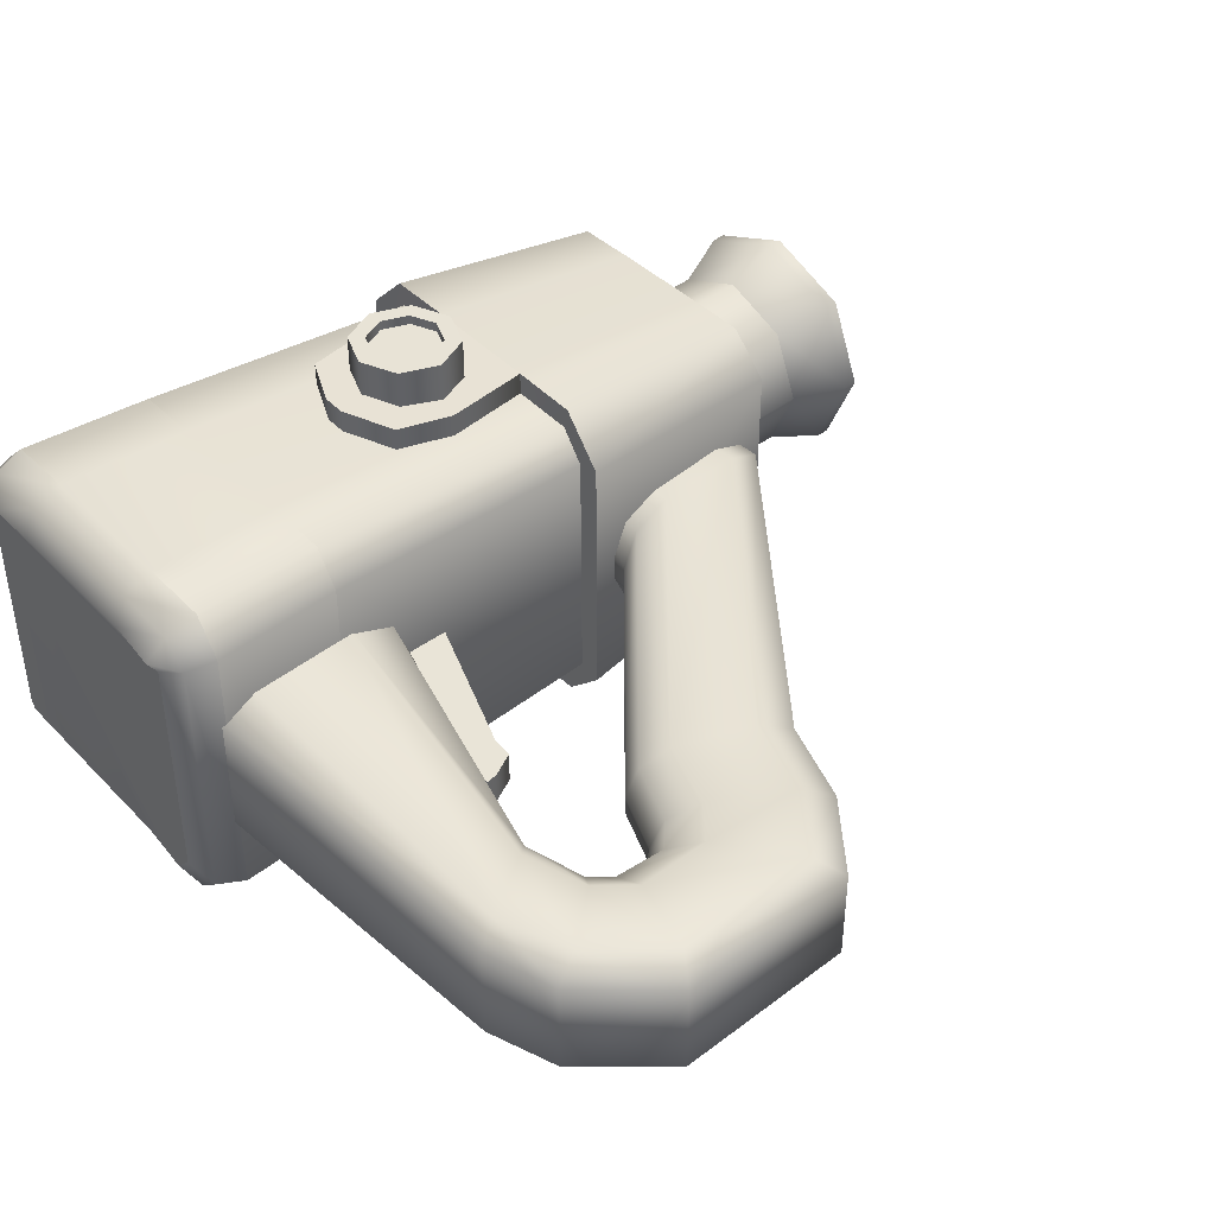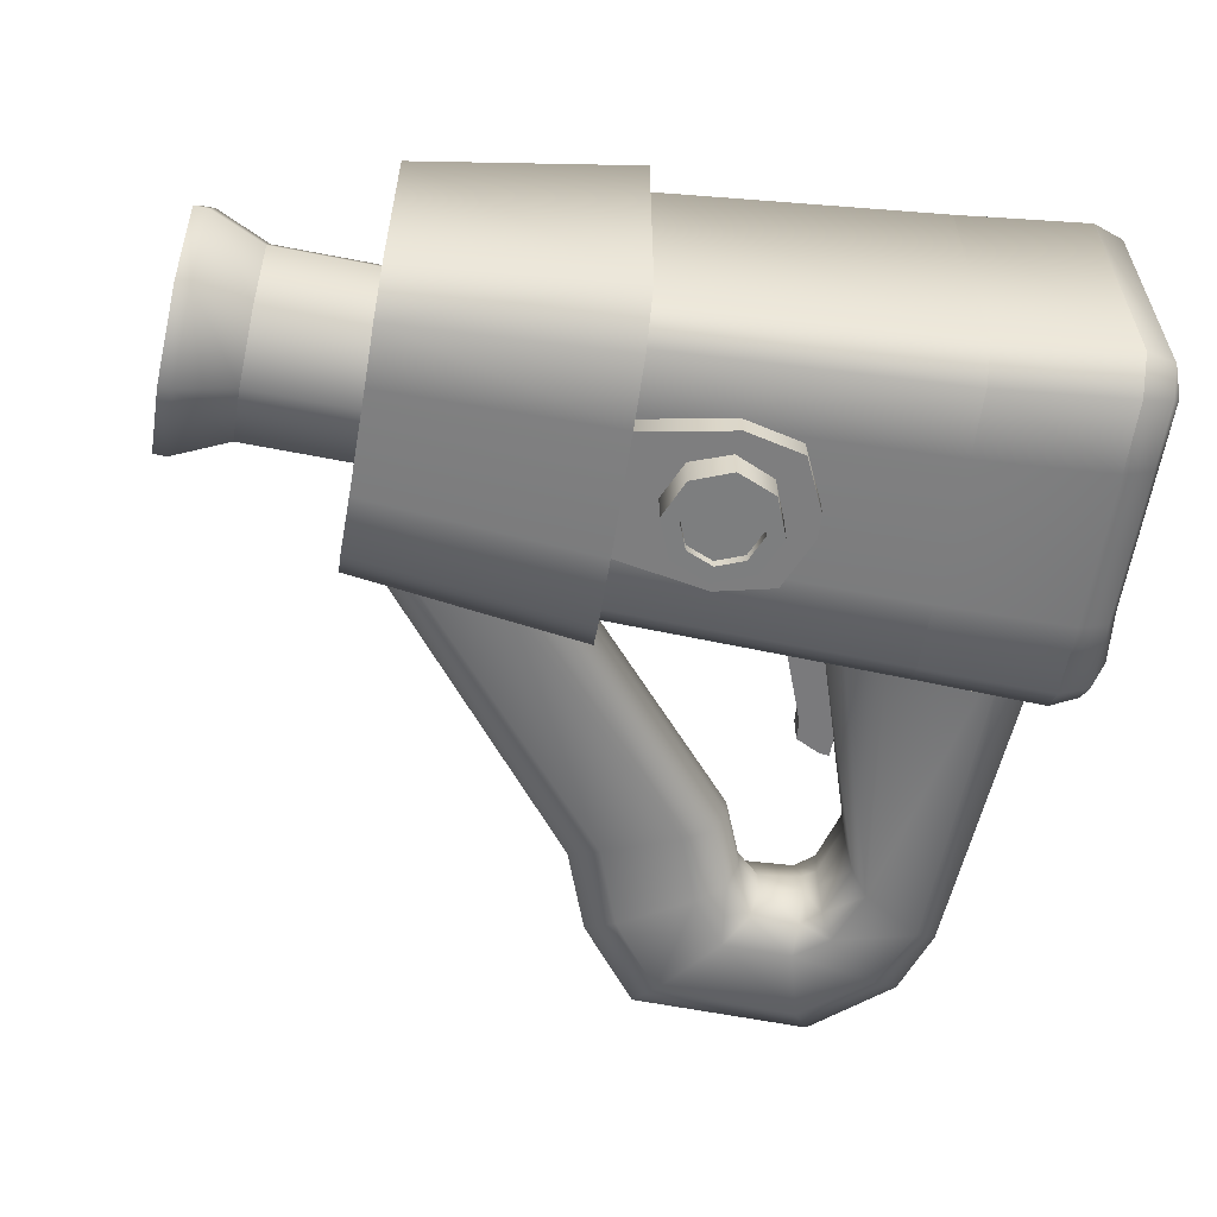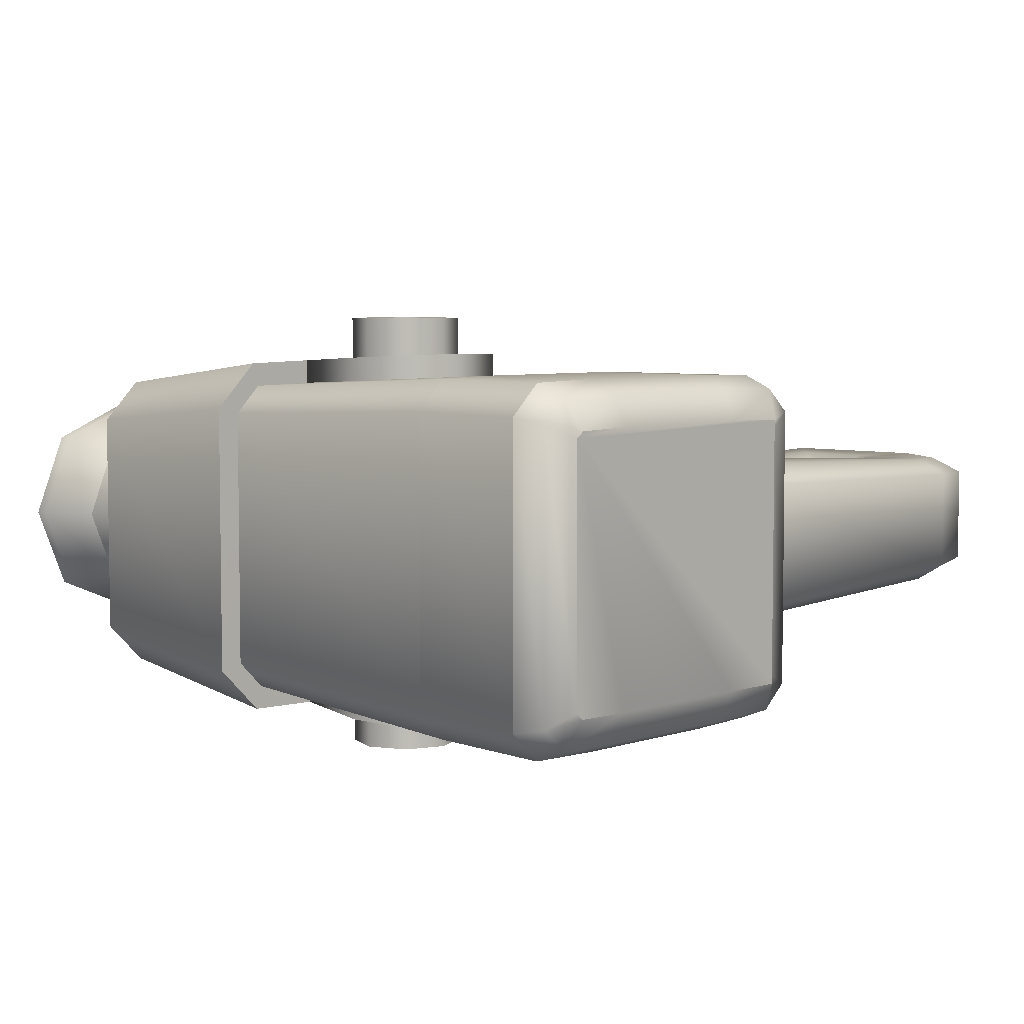
<metadata>
{"format":"obj","ext":"obj","renderer":"f3d","projection":"perspective","resolution":1024,"background":"white","views":[{"elev":41.9,"azim":-42.2,"up":"+Z"},{"elev":-59.3,"azim":168.5,"up":"+Z"},{"elev":5.4,"azim":-138.2,"up":"+Z"}]}
</metadata>
<code>
o nail_gun.001_Cube.023
v 0.07388 -0.001492 0.04434
v 0.07364 -0.01073 0.03509
v 0.07593 0.07817 0.03509
v 0.07569 0.06893 0.04434
v 0.07364 -0.01073 -0.03535
v 0.07388 -0.001492 -0.04459
v 0.07569 0.06893 -0.04459
v 0.07593 0.07817 -0.03535
v -0.1335 -0.005116 -0.02722
v -0.1465 -0.004741 -0.02072
v -0.1335 -0.005116 0.02696
v -0.1465 -0.004741 0.02047
v -0.07248 -0.007437 -0.005228
v -0.09484 -0.007456 -0.02744
v -0.07899 -0.007627 -0.02097
v -0.09484 -0.007456 0.02719
v -0.07248 -0.007437 0.004972
v -0.07899 -0.007627 0.02071
v -0.08052 -0.1358 0.01608
v -0.04909 -0.178 0.01608
v -0.07308 -0.1451 0.02115
v -0.08052 -0.1358 -0.01633
v -0.05525 -0.1679 0.02115
v -0.05525 -0.1679 -0.02141
v -0.08387 -0.1322 0.003839
v -0.04909 -0.178 -0.01633
v -0.08387 -0.1322 -0.004094
v -0.07308 -0.1451 -0.02141
v -0.06084 -0.1313 -0.01825
v -0.07075 -0.126 -0.01393
v -0.03679 -0.1457 -0.01825
v -0.02732 -0.1526 -0.01393
v -0.0748 -0.1239 0.003251
v -0.0748 -0.1239 -0.003507
v -0.02732 -0.1526 0.01368
v -0.03679 -0.1457 0.018
v -0.07075 -0.126 0.01368
v -0.06084 -0.1313 0.018
v -0.05162 -0.1081 -0.01715
v -0.06178 -0.1053 -0.0131
v -0.02607 -0.1184 -0.01715
v -0.016 -0.1242 -0.0131
v -0.06629 -0.1042 0.003046
v -0.06629 -0.1042 -0.003302
v -0.016 -0.1242 0.01284
v -0.02607 -0.1184 0.0169
v -0.06178 -0.1053 0.01284
v -0.05162 -0.1081 0.0169
v 0.02208 -0.02718 -0.02141
v 0.00875 -0.02788 -0.01633
v 0.05253 -0.02607 -0.02141
v 0.06476 -0.02568 -0.01633
v 0.003089 -0.02821 0.003839
v 0.003089 -0.02821 -0.004094
v 0.06476 -0.02568 0.01608
v 0.05253 -0.02607 0.02115
v 0.00875 -0.02788 0.01608
v 0.02208 -0.02718 0.02115
v 0.1119 0.06618 -0.000271
v -0.1437 -0.1308 0.01683
v -0.1105 -0.1781 0.01608
v -0.1366 -0.1544 0.0163
v -0.1042 -0.169 0.02115
v -0.136 -0.1271 0.02221
v -0.1268 -0.1501 0.02146
v -0.09877 -0.1298 0.003839
v -0.1078 -0.1075 0.004114
v -0.1032 -0.1265 0.00392
v -0.09758 -0.1344 0.01608
v -0.1095 -0.1091 0.01717
v -0.1041 -0.1289 0.0164
v -0.1153 -0.1146 0.02246
v -0.09728 -0.1449 0.02115
v -0.1085 -0.1355 0.02153
v -0.136 -0.1271 -0.02246
v -0.1042 -0.169 -0.02141
v -0.1268 -0.1501 -0.02172
v -0.1437 -0.1308 -0.01708
v -0.1105 -0.1781 -0.01633
v -0.1366 -0.1544 -0.01655
v 0.1119 0.05681 -0.02289
v 0.1119 0.002213 -0.000271
v 0.1119 0.01158 0.02234
v -0.09728 -0.1449 -0.02141
v -0.1153 -0.1146 -0.02271
v -0.1085 -0.1355 -0.02179
v -0.09758 -0.1344 -0.01633
v -0.1095 -0.1091 -0.01742
v -0.1041 -0.1289 -0.01665
v -0.1078 -0.1075 -0.004369
v -0.09877 -0.1298 -0.004094
v -0.1032 -0.1265 -0.004175
v 0.1347 0.05547 -0.02154
v 0.1347 0.0342 -0.03035
v 0.1347 0.01292 0.021
v 0.1347 0.0342 0.02981
v 0.02183 -0.001086 -0.02141
v 0.009594 -0.001475 -0.01633
v 0.0517 -0.000136 -0.02141
v 0.06394 0.000253 -0.01633
v 0.004527 -0.001636 0.003839
v 0.004527 -0.001636 -0.004094
v 0.06394 0.000253 0.01608
v 0.0517 -0.000136 0.02115
v 0.009594 -0.001475 0.01608
v 0.02183 -0.001086 0.02115
v 0.1347 0.05547 0.021
v 0.1347 0.06428 -0.000271
v 0.1347 0.01292 -0.02154
v 0.1347 0.004113 -0.000271
v 0.1119 0.01158 -0.02289
v 0.1119 0.0342 -0.03225
v 0.1119 0.0342 0.03171
v 0.1119 0.05681 0.02234
v 0.04445 0.002213 -0.000271
v 0.04445 0.06618 -0.000271
v 0.04445 0.0342 0.03171
v 0.04445 0.0342 -0.03225
v 0.04445 0.01158 -0.02289
v 0.04445 0.05681 -0.02289
v 0.04445 0.01158 0.02234
v 0.04445 0.05681 0.02234
v 0.08432 0.01774 0.01618
v 0.08432 0.01092 -0.000271
v 0.08432 0.05065 -0.01673
v 0.08432 0.05747 -0.000271
v 0.08432 0.05065 0.01618
v 0.08432 0.0342 0.023
v 0.08432 0.0342 -0.02354
v 0.08432 0.01774 -0.01673
v 0.13 -0.005956 -0.000271
v 0.13 0.005804 -0.02866
v 0.13 0.07435 -0.000271
v 0.13 0.06259 0.02812
v 0.13 0.0342 0.03988
v 0.13 0.005804 0.02812
v 0.13 0.0342 -0.04042
v 0.13 0.06259 -0.02866
v 0.1347 0.06259 0.02812
v 0.1347 0.06259 -0.02866
v 0.1347 0.07435 -0.000271
v 0.1347 0.0342 0.03988
v 0.1347 0.005804 0.02812
v 0.1347 -0.005956 -0.000271
v 0.1347 0.005804 -0.02866
v 0.1347 0.0342 -0.04042
v 0.1259 0.001114 0.003825
v 0.1259 0.06631 0.003825
v 0.1259 0.001114 -0.003886
v 0.1259 0.06631 -0.003886
v 0.1311 0.001114 0.003825
v 0.1311 0.06631 0.003825
v 0.1311 0.001114 -0.003886
v 0.1311 0.06631 -0.003886
v 0.1259 0.006594 0.01817
v 0.1259 0.06082 0.01817
v 0.1259 0.006594 0.01046
v 0.1259 0.06082 0.01046
v 0.1311 0.006594 0.01817
v 0.1311 0.06082 0.01817
v 0.1311 0.006594 0.01046
v 0.1311 0.06082 0.01046
v 0.1259 0.006594 -0.01182
v 0.1259 0.06082 -0.01182
v 0.1259 0.006594 -0.01953
v 0.1259 0.06082 -0.01953
v 0.1311 0.006594 -0.01182
v 0.1311 0.06082 -0.01182
v 0.1311 0.006594 -0.01953
v 0.1311 0.06082 -0.01953
v -0.09264 -0.01799 -0.006531
v -0.09264 -0.01799 0.006275
v -0.09365 -0.07379 0.005197
v -0.09365 -0.07379 -0.005453
v -0.05996 -0.01119 0.006275
v -0.05996 -0.01119 -0.006531
v 0.07478 0.03372 0.04434
v 0.07433 0.01611 0.04434
v -0.08082 -0.06245 -0.005639
v -0.0898 -0.07322 -0.005453
v -0.08149 -0.06927 -0.005507
v -0.0898 -0.07322 0.005197
v -0.08082 -0.06245 0.005384
v -0.08149 -0.06927 0.005252
v 0.07524 0.05132 0.04434
v 0.07524 0.05132 -0.04459
v 0.07478 0.03372 -0.04459
v 0.07433 0.01611 -0.04459
v 0.06661 -0.01055 -0.03535
v 0.06685 -0.001311 -0.04459
v 0.00142 0.08823 -0.04323
v -0.003033 -0.006365 -0.05227
v 0.07437 -0.01773 -0.03814
v 0.07478 -0.004354 -0.05154
v 0.0772 0.08508 -0.03815
v 0.07682 0.07168 -0.05155
v -0.00447 -0.0156 0.04288
v 0.07437 -0.01773 0.03789
v 0.07478 -0.004354 0.05128
v 0.07682 0.07168 0.0513
v 0.0772 0.08508 0.0379
v 0.001079 0.0792 0.05203
v 0.07608 0.05129 0.05186
v 0.07516 0.01608 -0.05211
v -0.00447 -0.0156 -0.04314
v 0.001079 0.0792 -0.05228
v -0.003033 -0.006365 0.05201
v 0.00142 0.08823 0.04297
v -0.00226 0.01431 0.05255
v -0.00226 0.01431 -0.05281
v 0.07562 0.03369 0.05186
v 0.07516 0.01608 0.05186
v 0.07608 0.05129 -0.05211
v 0.07562 0.03369 -0.05211
v -7.2e-05 0.05872 0.05255
v -0.001164 0.03653 0.05255
v -7.2e-05 0.05872 -0.05281
v -0.001164 0.03653 -0.05281
v 0.06891 0.07835 -0.03535
v 0.06867 0.06911 -0.04459
v 0.06661 -0.01055 0.03509
v 0.06685 -0.001311 0.04434
v 0.06867 0.06911 0.04434
v 0.06891 0.07835 0.03509
v 0.06822 0.0515 0.04434
v 0.06731 0.01629 -0.04459
v 0.06776 0.0339 0.04434
v 0.06731 0.01629 0.04434
v 0.06822 0.0515 -0.04459
v 0.06776 0.0339 -0.04459
v -0.0211 0.0294 0.07531
v -0.03006 0.02581 0.07531
v -0.03872 0.04746 0.07531
v -0.02975 0.05104 0.07531
v -0.02088 0.04724 0.07531
v -0.01729 0.03827 0.07531
v -0.04252 0.03858 0.07531
v -0.03894 0.02962 0.07531
v -0.0211 0.0294 -0.07295
v -0.03006 0.02581 -0.07295
v -0.03872 0.04746 -0.07295
v -0.02975 0.05104 -0.07295
v -0.02088 0.04724 -0.07295
v -0.01729 0.03827 -0.07295
v -0.04252 0.03858 -0.07295
v -0.03894 0.02962 -0.07295
v -0.01713 0.02533 0.07531
v -0.03013 0.02013 0.07531
v -0.04269 0.05153 0.07531
v -0.02968 0.05673 0.07531
v -0.01681 0.05121 0.07531
v -0.01161 0.0382 0.07531
v -0.04821 0.03865 0.07531
v -0.04301 0.02565 0.07531
v -0.01713 0.02533 -0.07295
v -0.03013 0.02013 -0.07295
v -0.04269 0.05153 -0.07295
v -0.02968 0.05673 -0.07295
v -0.01681 0.05121 -0.07295
v -0.01161 0.0382 -0.07295
v -0.04821 0.03866 -0.07295
v -0.04301 0.02565 -0.07295
v -0.0211 0.0294 0.07206
v -0.03006 0.02581 0.07206
v -0.03872 0.04746 0.07206
v -0.02975 0.05104 0.07206
v -0.02088 0.04724 0.07206
v -0.01729 0.03827 0.07206
v -0.04252 0.03858 0.07206
v -0.03894 0.02962 0.07206
v -0.0211 0.0294 -0.06971
v -0.03006 0.02581 -0.06971
v -0.03872 0.04746 -0.06971
v -0.02975 0.05104 -0.06971
v -0.02088 0.04724 -0.06971
v -0.01729 0.03827 -0.06971
v -0.04252 0.03858 -0.06971
v -0.03894 0.02962 -0.06971
v 0.001878 0.09614 0.04482
v 0.001196 0.08118 0.05981
v -0.004886 -0.02349 -0.04505
v -0.003177 -0.008285 -0.06005
v -0.002199 0.01563 0.06042
v -0.003177 -0.008285 0.05979
v 0.001878 0.09614 -0.04507
v -0.004886 -0.02349 0.0448
v 0.001196 0.08118 -0.06006
v -0.002199 0.01563 -0.06067
v -0.000139 0.05738 0.06042
v -0.001167 0.03652 0.06042
v -0.000139 0.05738 -0.06067
v -0.001167 0.03652 -0.06067
v -0.09469 0.09837 0.04691
v -0.09506 0.08851 0.05679
v -0.1011 -0.01496 -0.04707
v -0.09955 -0.004876 -0.05703
v -0.0987 0.01769 0.05737
v -0.09955 -0.004876 0.05677
v -0.09469 0.09837 -0.04717
v -0.1011 -0.01496 0.04681
v -0.09506 0.08851 -0.05705
v -0.0987 0.01769 -0.05762
v -0.09631 0.06615 0.05737
v -0.09751 0.04193 0.05737
v -0.09631 0.06615 -0.05762
v -0.09751 0.04193 -0.05762
v -0.001167 0.03652 -0.06067
v -0.000139 0.05738 -0.06067
v -0.001167 0.03652 0.06042
v -0.000139 0.05738 0.06042
v -0.002199 0.01563 -0.06067
v -0.002199 0.01563 0.06042
v -0.001167 0.03652 -0.04931
v -0.000148 0.05724 -0.04931
v -0.001167 0.03652 0.04906
v -0.000148 0.05724 0.04906
v -0.002191 0.01578 -0.04931
v -0.002191 0.01578 0.04906
v -0.1387 0.1043 0.04691
v -0.1532 0.09213 0.04074
v -0.1488 0.1015 0.04511
v -0.1537 0.08992 0.04281
v -0.1391 0.09386 0.05679
v -0.1492 0.09341 0.0527
v -0.145 -0.016 -0.04707
v -0.1571 -0.002369 -0.0408
v -0.1544 -0.01215 -0.04523
v -0.1591 0.00025 -0.04315
v -0.1435 -0.005302 -0.05703
v -0.1539 -0.003733 -0.05296
v -0.1427 0.01866 0.05737
v -0.1567 0.01897 0.04325
v -0.1526 0.01888 0.05323
v -0.1591 0.00025 0.0429
v -0.1435 -0.005302 0.05677
v -0.1539 -0.003733 0.05271
v -0.1387 0.1043 -0.04717
v -0.1532 0.09213 -0.041
v -0.1488 0.1015 -0.04536
v -0.1571 -0.002369 0.04054
v -0.145 -0.016 0.04681
v -0.1544 -0.01215 0.04498
v -0.1391 0.09386 -0.05705
v -0.1537 0.08992 -0.04306
v -0.1492 0.09341 -0.05295
v -0.1567 0.01931 -0.04351
v -0.1427 0.01866 -0.05762
v -0.1526 0.01898 -0.05349
v -0.1544 0.07106 0.04325
v -0.1403 0.07012 0.05737
v -0.1502 0.07092 0.05323
v -0.1555 0.04519 0.04325
v -0.1415 0.0444 0.05737
v -0.1514 0.04496 0.05323
v -0.1403 0.07012 -0.05762
v -0.1544 0.07139 -0.04351
v -0.1502 0.07102 -0.05349
v -0.1415 0.0444 -0.05762
v -0.1555 0.04519 -0.04351
v -0.1514 0.04496 -0.05349
v -0.0585 0.03935 0.0462
v -0.0585 0.03935 -0.06353
v -0.0585 0.03935 -0.04645
v -0.0585 0.03935 0.06328
v -0.03026 0.06427 -0.0478
v -0.05832 0.0431 -0.04645
v -0.04954 0.06065 -0.04685
v -0.05831 0.04332 -0.06353
v -0.03025 0.06445 -0.06219
v -0.04953 0.06086 -0.06314
v -0.03285 0.01175 0.04754
v -0.05869 0.03557 0.0462
v -0.05168 0.01724 0.04659
v -0.05869 0.03557 -0.04645
v -0.03285 0.01175 -0.04779
v -0.05168 0.01724 -0.04684
v -0.03286 0.01156 -0.06219
v -0.0587 0.03534 -0.06353
v -0.05169 0.01703 -0.06314
v -0.03025 0.06445 0.06194
v -0.05831 0.04332 0.06328
v -0.04953 0.06086 0.06289
v -0.0587 0.03534 0.06328
v -0.03286 0.01156 0.06193
v -0.05169 0.01703 0.06288
v -0.05832 0.0431 0.0462
v -0.03026 0.06427 0.04754
v -0.04954 0.06065 0.04659
v 0.1259 0.06308 -0.000271
v 0.1259 0.05462 -0.0207
v 0.1259 0.05462 0.02016
v 0.1259 0.0342 -0.02916
v 0.1259 0.01377 -0.0207
v 0.1259 0.0342 0.02862
v 0.1259 0.005305 -0.000271
v 0.1259 0.01377 0.02016
g nail_gun.001_Cube.023_tools_metal
f 2 5 189 221
f 6 5 193 194
f 121 117 122 116 120 118 119 115
f 9 10 12 11 16 18 17 13 15 14
f 88 15 13 90
f 87 91 27 22
f 91 66 25 27
f 69 73 21 19
f 84 87 22 28
f 66 69 19 25
f 113 83 136 135
f 34 33 43 44
f 85 14 15 88
f 13 17 67 90
f 70 18 16 72
f 67 17 18 70
f 115 119 111 82
f 22 27 34 30
f 28 22 30 29
f 25 19 37 33
f 19 21 38 37
f 27 25 33 34
f 43 47 57 53
f 37 38 48 47
f 29 30 40 39
f 30 34 44 40
f 33 37 47 43
f 49 50 98 97
f 44 43 53 54
f 47 48 58 57
f 39 40 50 49
f 40 44 54 50
f 88 90 92 89
f 89 92 91 87
f 85 88 89 86
f 86 89 87 84
f 70 72 74 71
f 71 74 73 69
f 67 70 71 68
f 68 71 69 66
f 121 115 82 83
f 66 91 92 68
f 68 92 90 67
f 141 139 107 108
f 95 96 142 143
f 99 97 98 102 101 105 106 104 103 100
f 50 54 102 98
f 53 57 105 101
f 54 53 101 102
f 57 58 106 105
f 188 6 194 204
f 94 109 145 146
f 83 82 131 136
f 59 114 134 133
f 93 94 146 140
f 96 107 139 142
f 390 389 126 125
f 122 117 113 114
f 119 118 112 111
f 116 122 114 59
f 120 116 59 81
f 118 120 81 112
f 117 121 83 113
f 108 93 140 141
f 110 144 145 109
f 123 124 130 129 125 126 127 128
f 389 391 127 126
f 393 392 129 130
f 391 394 128 127
f 396 395 124 123
f 395 393 130 124
f 394 396 123 128
f 392 390 125 129
f 132 137 146 145
f 131 132 145 144
f 134 135 142 139
f 133 134 139 141
f 137 138 140 146
f 138 133 141 140
f 135 136 143 142
f 136 131 144 143
f 82 111 132 131
f 111 112 137 132
f 114 113 135 134
f 112 81 138 137
f 81 59 133 138
f 147 148 150 149
f 149 150 154 153
f 153 154 152 151
f 151 152 148 147
f 149 153 151 147
f 154 150 148 152
f 155 156 158 157
f 157 158 162 161
f 161 162 160 159
f 159 160 156 155
f 157 161 159 155
f 162 158 156 160
f 163 164 166 165
f 165 166 170 169
f 169 170 168 167
f 167 168 164 163
f 165 169 167 163
f 170 166 164 168
f 171 174 173 172
f 174 171 176 179 181 180
f 171 172 175 176
f 176 175 183 179
f 172 173 182 184 183 175
f 179 183 184 181
f 181 184 182 180
f 173 174 180 182
f 5 6 190 189
f 177 178 228 227
f 3 8 195 201
f 187 188 204 214
f 185 4 200 203
f 1 178 212 199
f 186 187 214 213
f 3 4 223 224
f 185 177 227 225
f 1 2 221 222
f 286 198 199 284
f 285 195 196 287
f 291 287 196 213
f 281 193 198 286
f 285 279 201 195
f 201 279 280 200
f 193 281 282 194
f 203 200 280 289
f 199 212 283 284
f 212 211 290 283
f 211 203 289 290
f 209 216 304 297
f 282 288 204 194
f 288 292 214 204
f 292 291 213 214
f 8 7 196 195
f 177 185 203 211
f 178 177 211 212
f 2 1 199 198
f 4 3 201 200
f 7 186 213 196
f 5 2 198 193
f 229 220 223 225
f 223 220 219 224
f 222 221 189 190
f 190 226 228 222
f 226 230 227 228
f 230 229 225 227
f 186 7 220 229
f 4 185 225 223
f 187 186 229 230
f 8 3 224 219
f 7 8 219 220
f 188 187 230 226
f 6 188 226 190
f 178 1 222 228
f 234 233 265 266
f 239 240 272 271
f 248 254 262 256
f 252 247 255 260
f 253 249 257 261
f 249 250 258 257
f 250 251 259 258
f 254 253 261 262
f 251 252 260 259
f 247 248 256 255
f 231 232 248 247
f 233 234 250 249
f 235 236 252 251
f 237 233 249 253
f 238 237 253 254
f 236 231 247 252
f 234 235 251 250
f 232 238 254 248
f 240 239 255 256
f 242 241 257 258
f 244 243 259 260
f 241 245 261 257
f 245 246 262 261
f 239 244 260 255
f 243 242 258 259
f 246 240 256 262
f 263 268 267 266 265 269 270 264
f 271 272 278 277 273 274 275 276
f 241 242 274 273
f 236 235 267 268
f 243 244 276 275
f 233 237 269 265
f 245 241 273 277
f 237 238 270 269
f 246 245 277 278
f 231 236 268 263
f 244 239 271 276
f 235 234 266 267
f 242 243 275 274
f 238 232 264 270
f 232 231 263 264
f 240 246 278 272
f 95 143 144 110
f 208 202 280 279
f 205 192 282 281
f 209 207 284 283
f 191 208 279 285
f 207 197 286 284
f 206 191 285 287
f 192 210 288 282
f 197 205 281 286
f 202 215 289 280
f 215 216 290 289
f 216 209 283 290
f 217 206 287 291
f 218 217 291 292
f 210 218 292 288
f 313 317 311 307 308 314
f 208 191 299 293
f 206 217 305 301
f 197 207 298 300
f 217 218 306 305
f 191 206 301 299
f 218 210 302 306
f 210 192 296 302
f 205 197 300 295
f 202 208 293 294
f 215 202 294 303
f 192 205 295 296
f 216 215 303 304
f 207 209 297 298
f 320 338 344 356 359 346 328 326 340 334 332 352 349 322
f 320 322 324 321
f 321 324 323 319
f 326 328 330 327
f 327 330 329 325
f 332 334 336 333
f 333 336 335 331
f 319 337 339 321
f 321 339 338 320
f 341 335 336 342
f 342 336 334 340
f 337 343 345 339
f 339 345 344 338
f 347 329 330 348
f 348 330 328 346
f 325 341 342 327
f 327 342 340 326
f 322 349 351 324
f 324 351 350 323
f 349 352 354 351
f 351 354 353 350
f 352 332 333 354
f 354 333 331 353
f 343 355 357 345
f 345 357 356 344
f 355 358 360 357
f 357 360 359 356
f 358 347 348 360
f 360 348 346 359
f 317 313 363 374 376 375
f 308 307 362 368 370 369
f 315 318 371 373 372 361
f 316 310 309 312 318 315
f 363 366 368 362 378 374
f 309 310 380 382 381 364
f 316 315 361 386 388 387
f 313 314 365 367 366 363
f 318 312 384 371
f 311 317 375 377
f 386 361 372 383 364 381
f 307 311 377 379 378 362
f 312 309 364 383 385 384
f 310 316 387 380
f 374 378 379 376
f 376 379 377 375
f 383 372 373 385
f 385 373 371 384
f 386 381 382 388
f 388 382 380 387
f 368 366 367 370
f 370 367 365 369
f 314 308 369 365
f 94 93 390 392
f 96 95 396 394
f 110 109 393 395
f 95 110 395 396
f 107 96 394 391
f 109 94 392 393
f 108 107 391 389
f 93 108 389 390
g nail_gun.001_Cube.023_tools_paint
f 61 79 26 20
f 21 23 36 38
f 79 76 24 26
f 9 14 85 75
f 12 10 78 60
f 16 11 64 72
f 76 84 28 24
f 63 61 20 23
f 12 60 64 11
f 73 63 23 21
f 9 75 78 10
f 23 20 35 36
f 24 28 29 31
f 20 26 32 35
f 26 24 31 32
f 35 32 42 45
f 38 36 46 48
f 31 29 39 41
f 36 35 45 46
f 32 31 41 42
f 45 42 52 55
f 48 46 56 58
f 41 39 49 51
f 46 45 55 56
f 42 41 51 52
f 79 61 62 80
f 80 62 60 78
f 76 79 80 77
f 77 80 78 75
f 61 63 65 62
f 62 65 64 60
f 63 73 74 65
f 65 74 72 64
f 84 76 77 86
f 86 77 75 85
f 51 49 97 99
f 56 55 103 104
f 52 51 99 100
f 55 52 100 103
f 58 56 104 106
f 293 299 337 319
f 301 305 355 343
f 304 303 350 353
f 298 297 331 335
f 302 296 329 347
f 296 295 325 329
f 295 300 341 325
f 305 306 358 355
f 297 304 353 331
f 300 298 335 341
f 303 294 323 350
f 306 302 347 358
f 299 301 343 337
f 294 293 319 323

</code>
